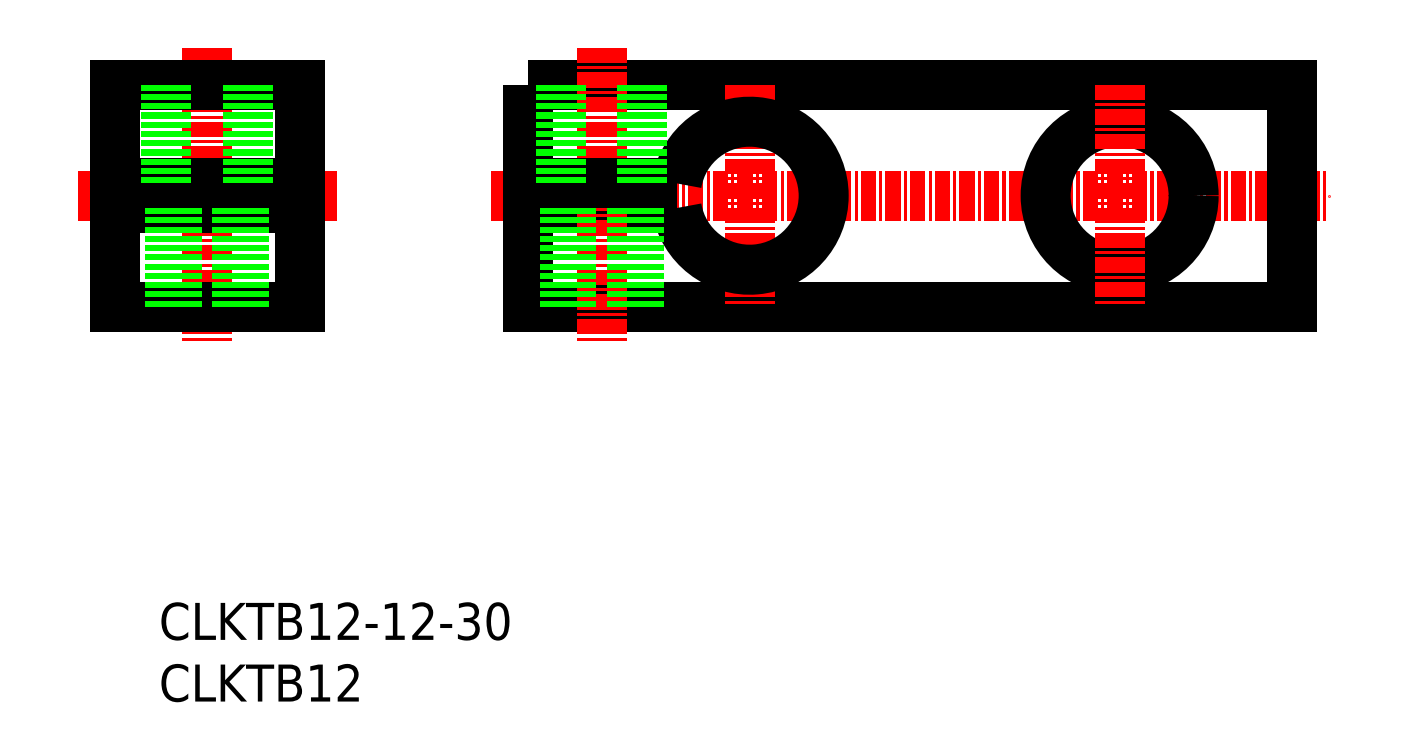
<metadata>
{"format":"dxf","ext":"dxf","renderer":"ezdxf+matplotlib","layout":"modelspace","background":"white","min_lineweight":24,"dpi":150}
</metadata>
<code>
0
SECTION
2
ENTITIES
0
LINE
8
CENTER
10
29
20
50
30
0
11
97
21
50
31
0
0
POLYLINE
8
0
66
     1
10
0
20
0
30
0
0
VERTEX
8
0
10
32
20
59
30
0
0
VERTEX
8
0
10
94
20
59
30
0
0
VERTEX
8
0
10
94
20
41
30
0
0
VERTEX
8
0
10
32
20
41
30
0
0
VERTEX
8
0
10
32
20
49
30
0
0
VERTEX
8
0
10
44.08
20
49
30
0
0
SEQEND
8
0
0
CIRCLE
8
0
10
80
20
50
30
0
40
6
0
LINE
8
CENTER
10
6
20
62
30
0
11
6
21
38
31
0
0
LINE
8
CENTER
10
50
20
59
30
0
11
50
21
41
31
0
0
LINE
8
CENTER
10
38
20
62
30
0
11
38
21
38
31
0
0
ARC
8
0
10
50
20
50
30
0
40
6
50
189.6
51
170.4
0
POLYLINE
8
0
66
     1
10
0
20
0
30
0
0
VERTEX
8
0
10
44.08
20
51
30
0
0
VERTEX
8
0
10
32
20
51
30
0
0
VERTEX
8
0
10
32
20
59
30
0
0
SEQEND
8
0
0
LINE
8
0
10
13.5
20
59
30
0
11
13.5
21
41
31
0
0
LINE
8
0
10
-1.5
20
59
30
0
11
-1.5
21
41
31
0
0
LINE
8
CENTER
10
-4.5
20
50
30
0
11
16.5
21
50
31
0
0
LINE
8
0
10
13.5
20
41
30
0
11
-1.5
21
41
31
0
0
LINE
8
0
10
-1.5
20
49
30
0
11
13.5
21
49
31
0
0
LINE
8
0
10
-1.5
20
51
30
0
11
13.5
21
51
31
0
0
LINE
8
0
10
-1.5
20
59
30
0
11
13.5
21
59
31
0
0
LINE
8
CENTER
10
80
20
59
30
0
11
80
21
41
31
0
0
TEXT
8
0
10
2.09
20
8.982
30
0
40
3
1
CLKTB12
11
2.09
21
10.48
31
0
73
     2
0
TEXT
8
0
10
2.09
20
13.98
30
0
40
3
1
CLKTB12-12-30
11
2.09
21
15.48
31
0
73
     2
0
LINE
8
0
10
41
20
49
30
0
11
41
21
41
31
0
0
LINE
8
0
10
35
20
49
30
0
11
35
21
41
31
0
0
LINE
8
0
10
9
20
49
30
0
11
9
21
41
31
0
0
LINE
8
0
10
3
20
49
30
0
11
3
21
41
31
0
0
LINE
8
0
10
9.3
20
59
30
0
11
9.3
21
51
31
0
0
LINE
8
0
10
2.7
20
59
30
0
11
2.7
21
51
31
0
0
LINE
8
0
10
41.3
20
59
30
0
11
41.3
21
51
31
0
0
LINE
8
0
10
34.7
20
59
30
0
11
34.7
21
51
31
0
0
LINE
8
0
10
8.459
20
49
30
0
11
8.459
21
41
31
0
0
LINE
8
0
10
3.541
20
49
30
0
11
3.541
21
41
31
0
0
LINE
8
0
10
40.46
20
49
30
0
11
40.46
21
41
31
0
0
LINE
8
0
10
35.54
20
49
30
0
11
35.54
21
41
31
0
0
ENDSEC
0
EOF

</code>
